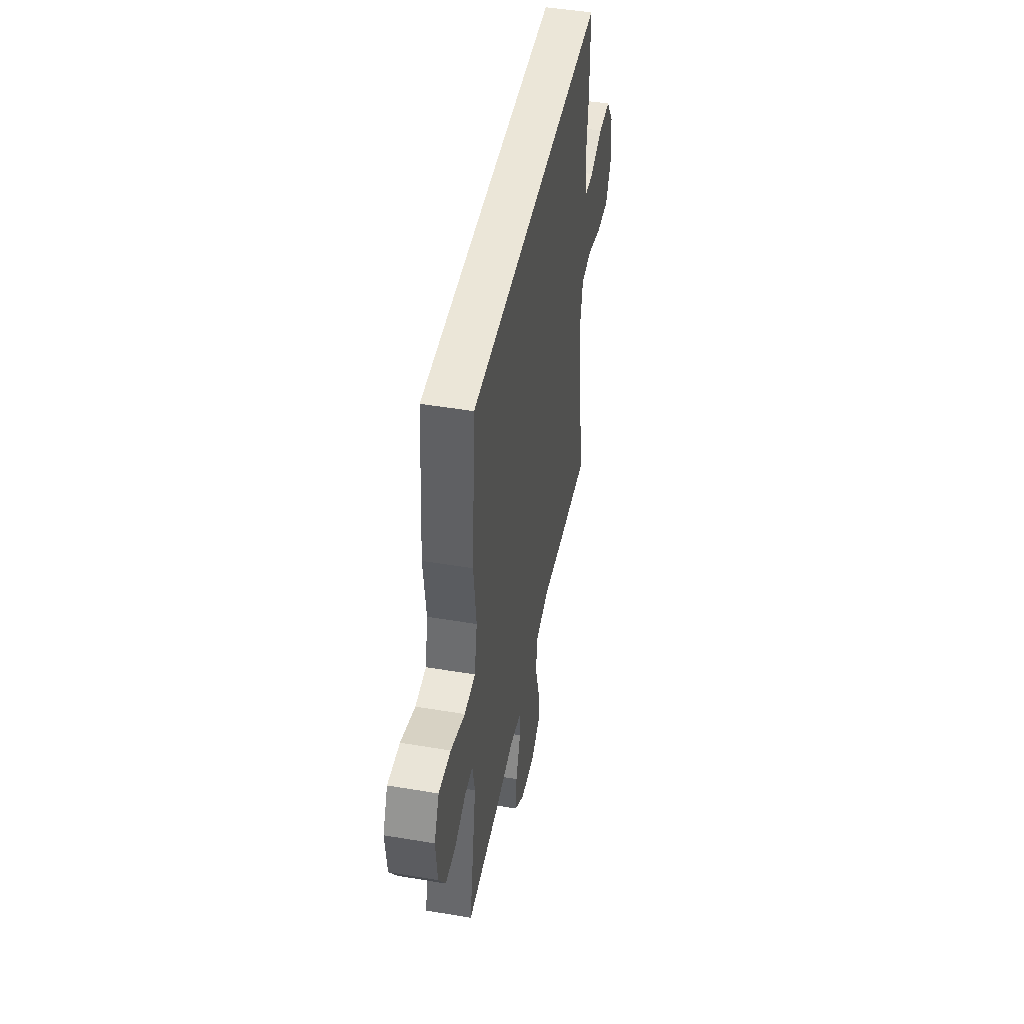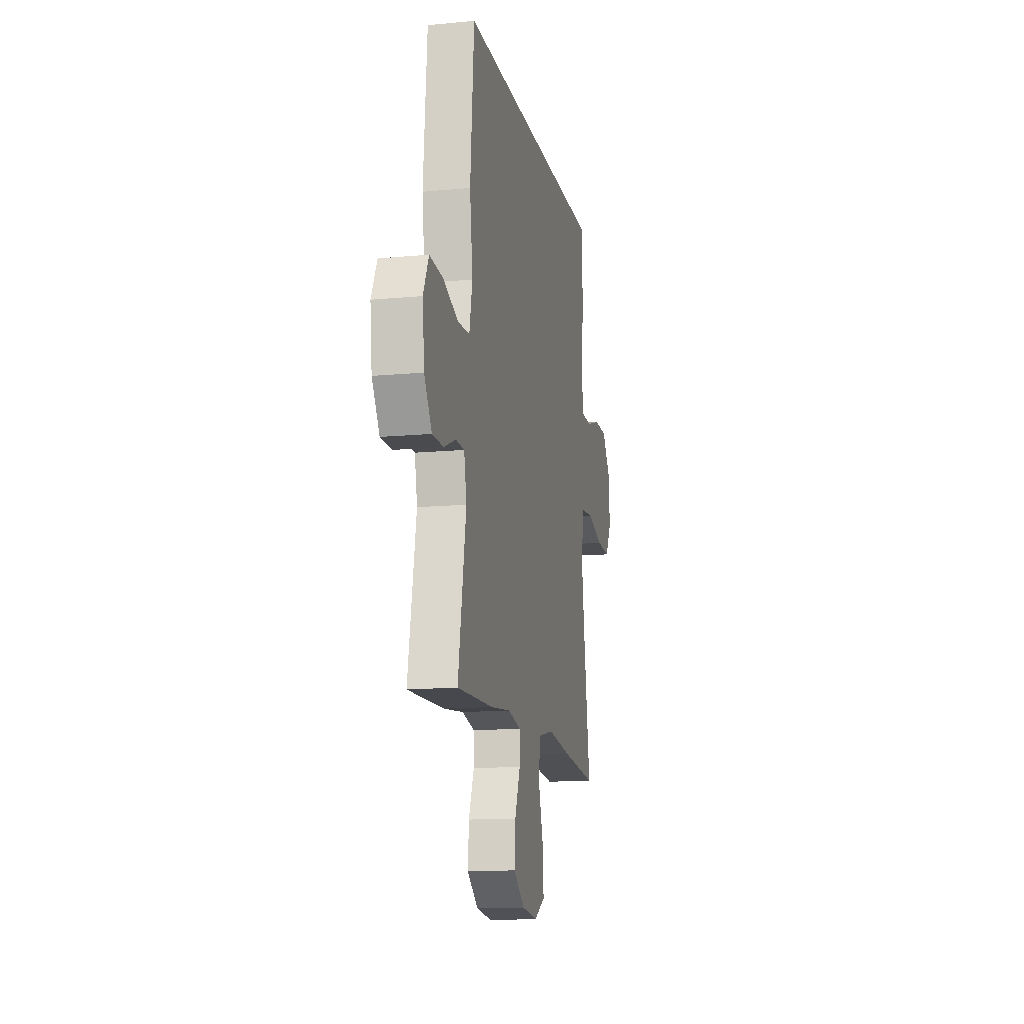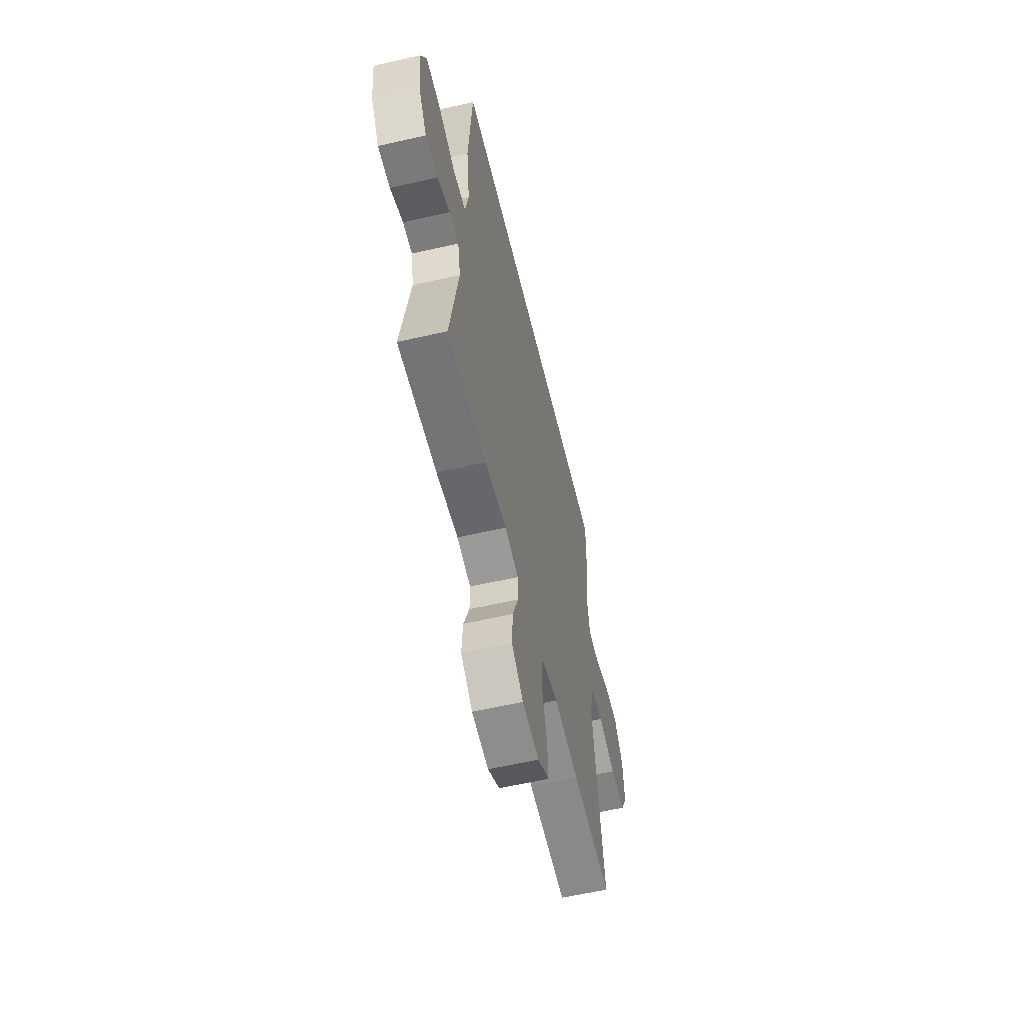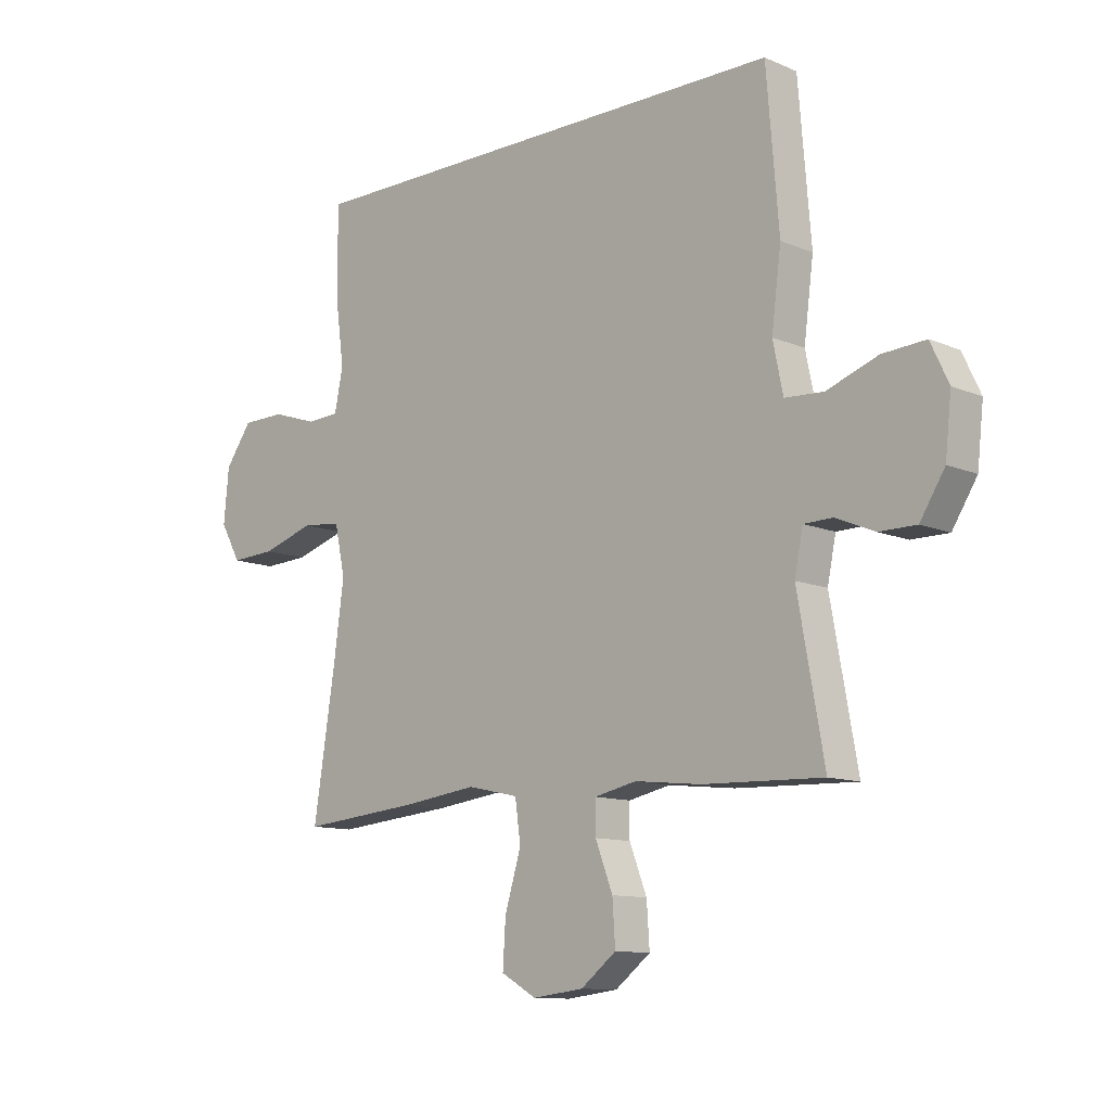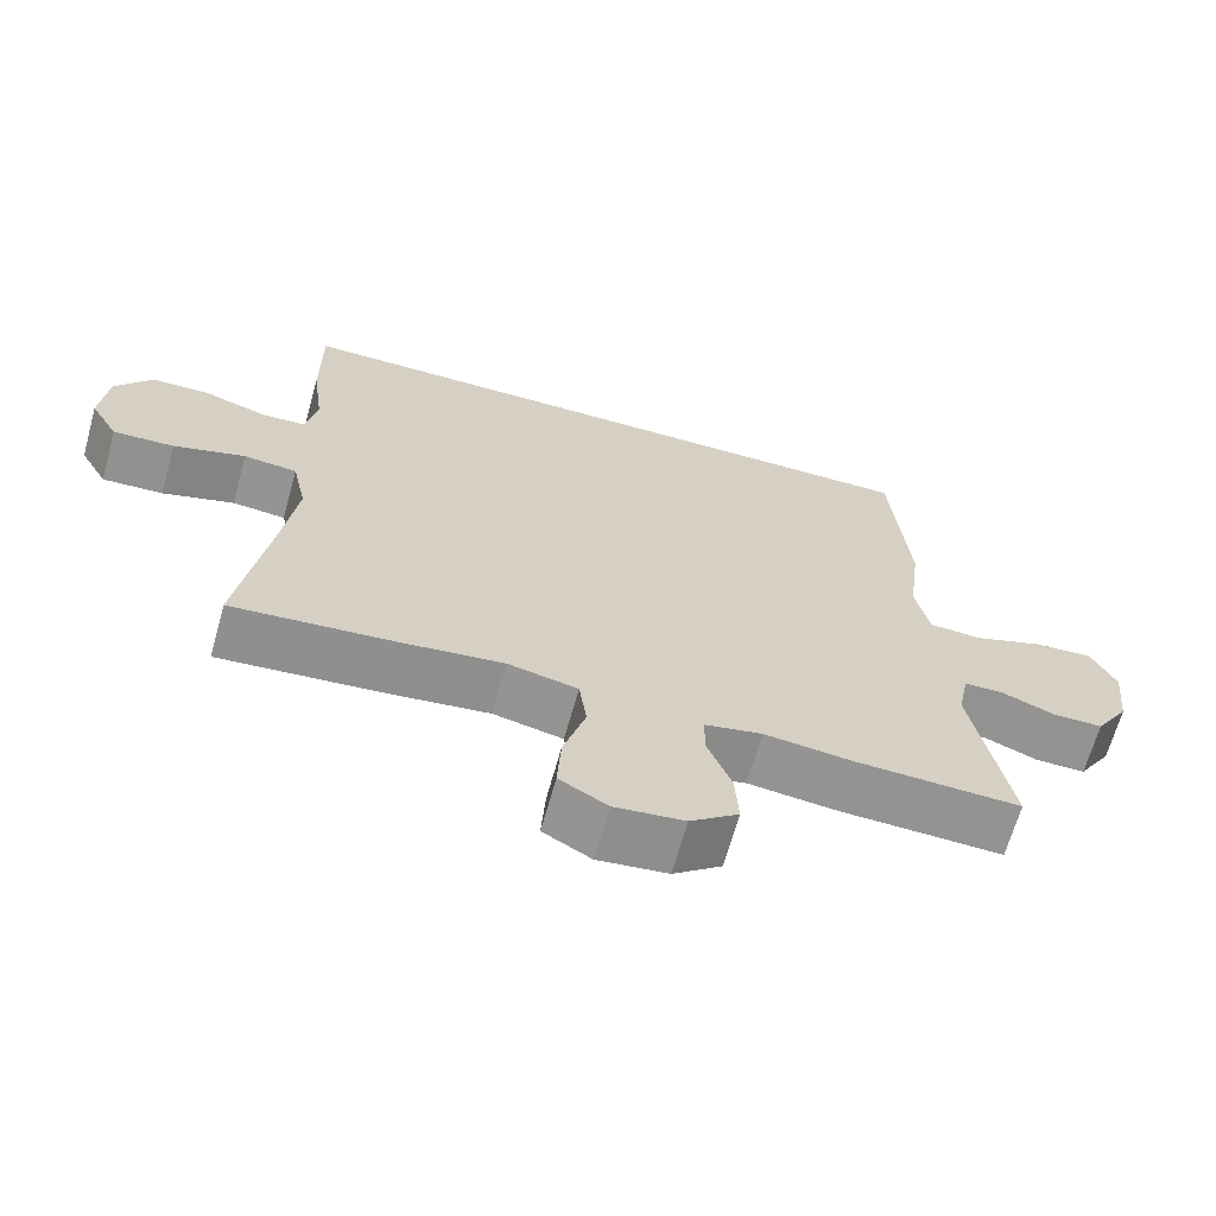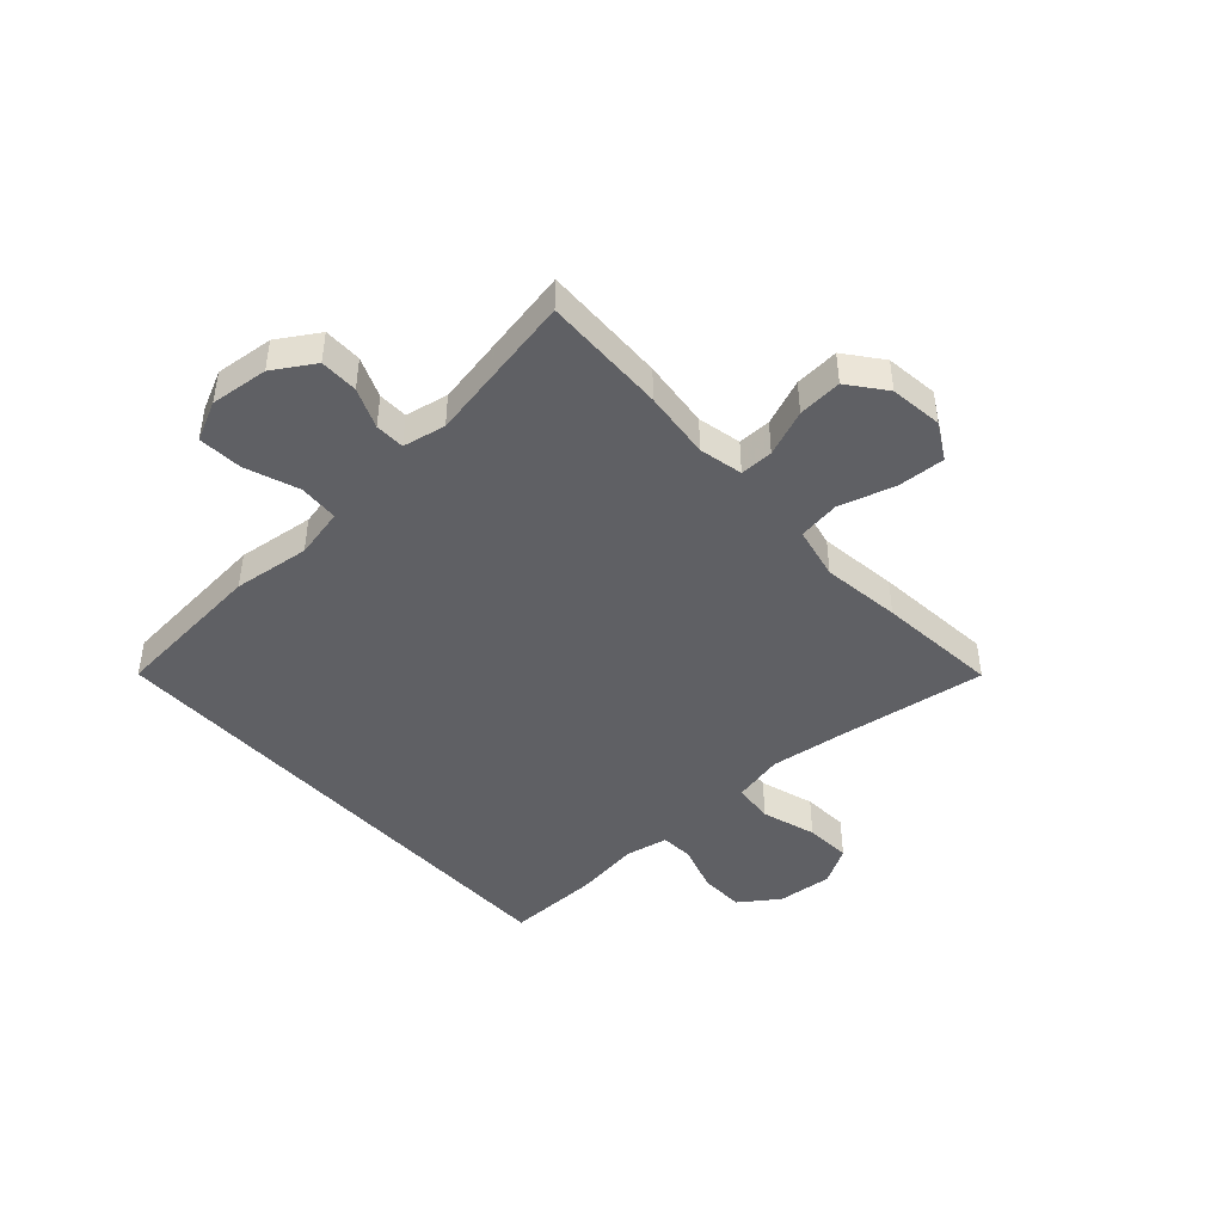
<metadata>
{"format":"obj","ext":"obj","renderer":"f3d","projection":"perspective","resolution":1024,"background":"white","views":[{"elev":46.2,"azim":100.9,"up":"+Z"},{"elev":-13.7,"azim":101.9,"up":"+Z"},{"elev":-58.1,"azim":103.4,"up":"+Z"},{"elev":-11.2,"azim":44.0,"up":"+Z"},{"elev":-66.4,"azim":-15.6,"up":"+Z"},{"elev":-44.8,"azim":132.4,"up":"+Y"}]}
</metadata>
<code>
v -0.47 0.07 0.5
v 0.417 0.07 0.5
v 0.439 0.07 0.231
v 0.422 0.07 0.099
v 0.44 0.07 0.012
v 0.509 0.07 0.008
v 0.6 0.07 0.041
v 0.677 0.07 0.046
v 0.709 0.07 -0.022
v 0.698 0.07 -0.122
v 0.654 0.07 -0.192
v 0.588 0.07 -0.192
v 0.519 0.07 -0.163
v 0.468 0.07 -0.164
v 0.453 0.07 -0.238
v 0.5 0.07 -0.5
v 0.287 0.07 -0.493
v 0.169 0.07 -0.48
v 0.094 0.07 -0.496
v 0.094 0.07 -0.553
v 0.125 0.07 -0.633
v 0.13 0.07 -0.709
v 0.067 0.07 -0.758
v -0.024 0.07 -0.769
v -0.087 0.07 -0.733
v -0.082 0.07 -0.652
v -0.053 0.07 -0.556
v -0.063 0.07 -0.484
v -0.154 0.07 -0.464
v -0.29 0.07 -0.481
v -0.5 0.07 -0.5
v -0.461 0.07 -0.248
v -0.443 0.07 -0.115
v -0.462 0.07 -0.027
v -0.532 0.07 -0.02
v -0.626 0.07 -0.049
v -0.706 0.07 -0.053
v -0.743 0.07 0.012
v -0.734 0.07 0.108
v -0.686 0.07 0.175
v -0.609 0.07 0.176
v -0.527 0.07 0.149
v -0.469 0.07 0.152
v -0.454 0.07 0.226
v -0.469 0.07 0.34
v -0.47 0 0.5
v 0.417 0 0.5
v 0.439 0 0.231
v 0.422 0 0.099
v 0.44 0 0.012
v 0.509 0 0.008
v 0.6 0 0.041
v 0.677 0 0.046
v 0.709 0 -0.022
v 0.698 0 -0.122
v 0.654 0 -0.192
v 0.588 0 -0.192
v 0.519 0 -0.163
v 0.468 0 -0.164
v 0.453 0 -0.238
v 0.5 0 -0.5
v 0.287 0 -0.493
v 0.169 0 -0.48
v 0.094 0 -0.496
v 0.094 0 -0.553
v 0.125 0 -0.633
v 0.13 0 -0.709
v 0.067 0 -0.758
v -0.024 0 -0.769
v -0.087 0 -0.733
v -0.082 0 -0.652
v -0.053 0 -0.556
v -0.063 0 -0.484
v -0.154 0 -0.464
v -0.29 0 -0.481
v -0.5 0 -0.5
v -0.461 0 -0.248
v -0.443 0 -0.115
v -0.462 0 -0.027
v -0.532 0 -0.02
v -0.626 0 -0.049
v -0.706 0 -0.053
v -0.743 0 0.012
v -0.734 0 0.108
v -0.686 0 0.175
v -0.609 0 0.176
v -0.527 0 0.149
v -0.469 0 0.152
v -0.454 0 0.226
v -0.469 0 0.34
f 2 3 4
f 1 2 4
f 45 1 4
f 44 45 4
f 43 44 4 5
f 42 43 5
f 40 41 42
f 39 40 42
f 38 39 42
f 37 38 42
f 36 37 42
f 35 36 42
f 34 35 42 5
f 33 34 5 6
f 32 33 6
f 31 32 6
f 30 31 6
f 29 30 6
f 6 7 8
f 29 6 8
f 28 29 8
f 27 28 8
f 25 26 27
f 24 25 27
f 23 24 27
f 22 23 27
f 21 22 27
f 20 21 27
f 19 20 27
f 19 27 8
f 15 16 17 18
f 14 15 18 19
f 11 12 13
f 10 11 13
f 9 10 13
f 8 9 13
f 8 13 14
f 8 14 19
f 49 48 47
f 49 47 46
f 49 46 90
f 49 90 89
f 50 49 89 88
f 50 88 87
f 87 86 85
f 87 85 84
f 87 84 83
f 87 83 82
f 87 82 81
f 87 81 80
f 50 87 80 79
f 51 50 79 78
f 51 78 77
f 51 77 76
f 51 76 75
f 51 75 74
f 53 52 51
f 53 51 74
f 53 74 73
f 53 73 72
f 72 71 70
f 72 70 69
f 72 69 68
f 72 68 67
f 72 67 66
f 72 66 65
f 72 65 64
f 53 72 64
f 63 62 61 60
f 64 63 60 59
f 58 57 56
f 58 56 55
f 58 55 54
f 58 54 53
f 59 58 53
f 64 59 53
f 1 46 47 2
f 2 47 48 3
f 3 48 49 4
f 4 49 50 5
f 5 50 51 6
f 6 51 52 7
f 7 52 53 8
f 8 53 54 9
f 9 54 55 10
f 10 55 56 11
f 11 56 57 12
f 12 57 58 13
f 13 58 59 14
f 14 59 60 15
f 15 60 61 16
f 16 61 62 17
f 17 62 63 18
f 18 63 64 19
f 19 64 65 20
f 20 65 66 21
f 21 66 67 22
f 22 67 68 23
f 23 68 69 24
f 24 69 70 25
f 25 70 71 26
f 26 71 72 27
f 27 72 73 28
f 28 73 74 29
f 29 74 75 30
f 30 75 76 31
f 31 76 77 32
f 32 77 78 33
f 33 78 79 34
f 34 79 80 35
f 35 80 81 36
f 36 81 82 37
f 37 82 83 38
f 38 83 84 39
f 39 84 85 40
f 40 85 86 41
f 41 86 87 42
f 42 87 88 43
f 43 88 89 44
f 44 89 90 45
f 45 90 46 1

</code>
